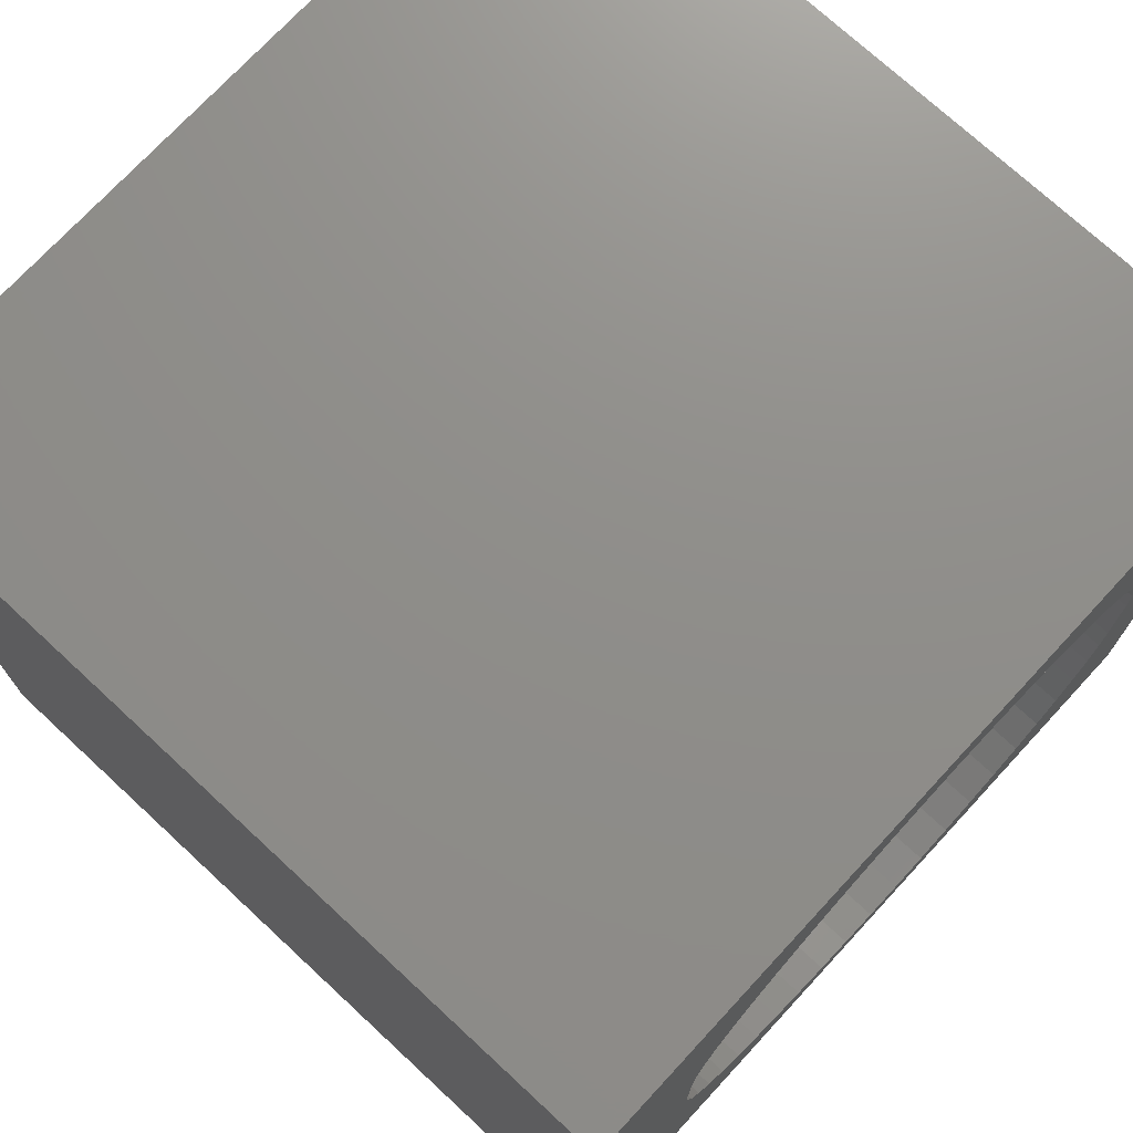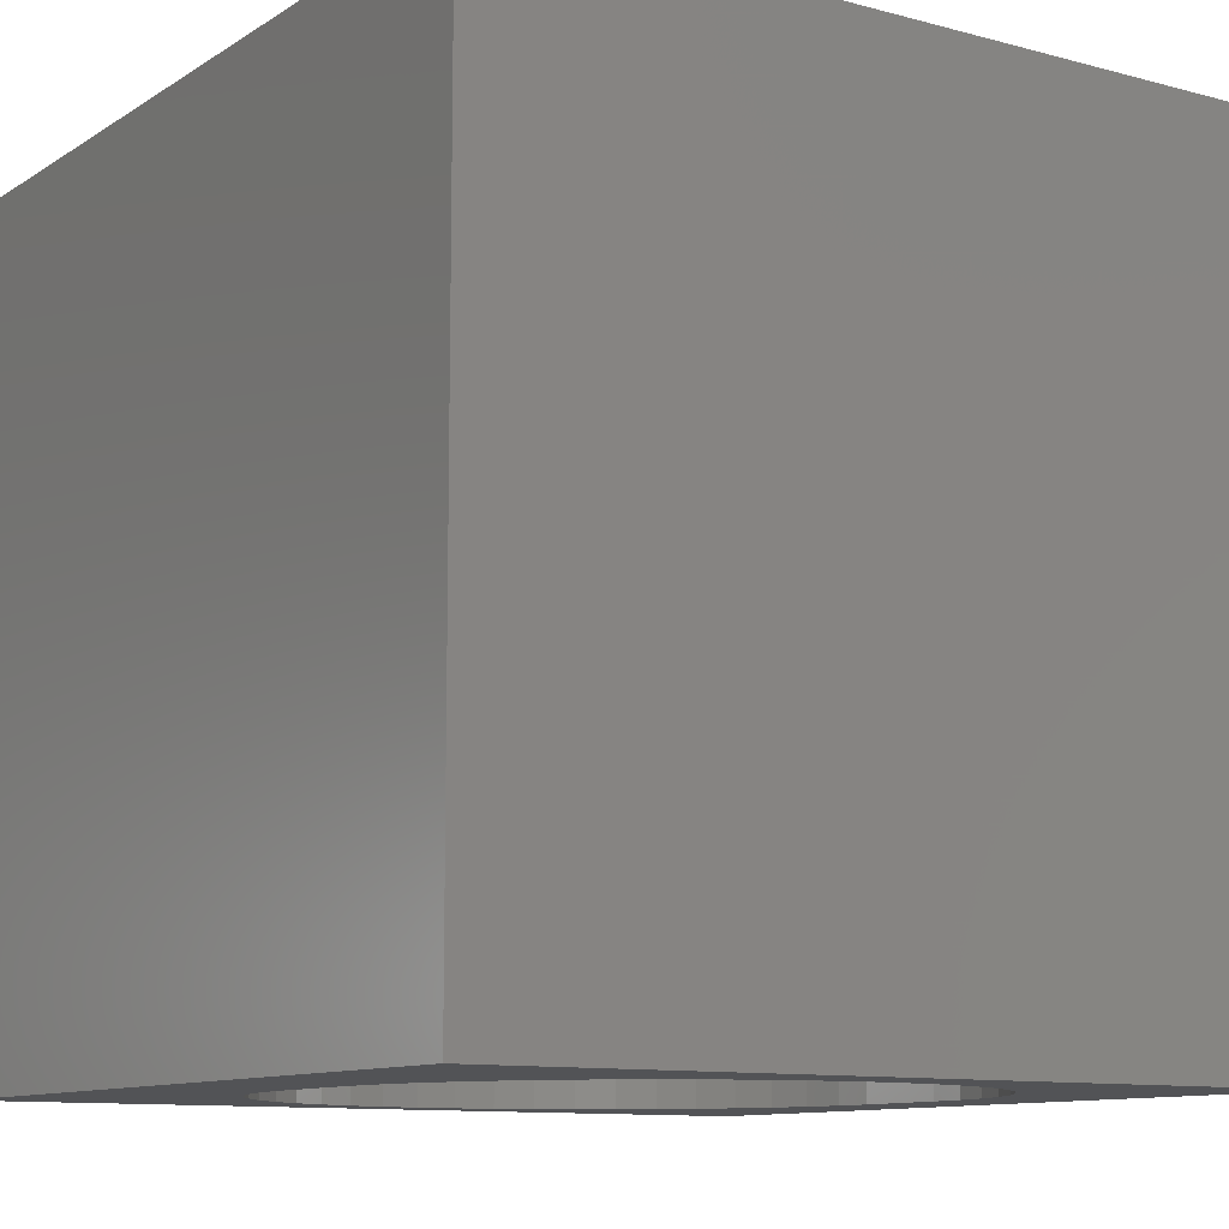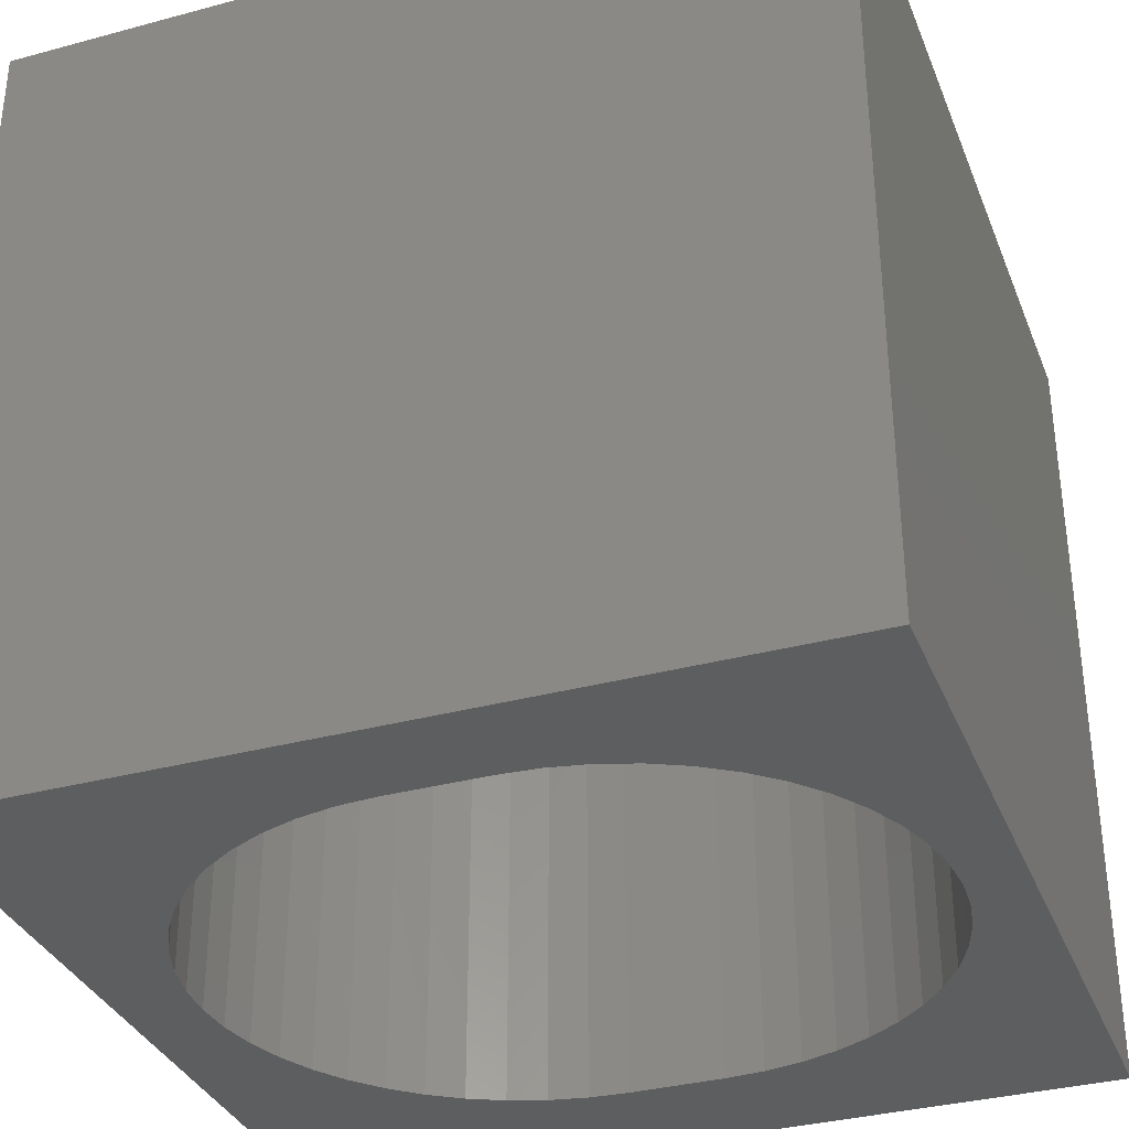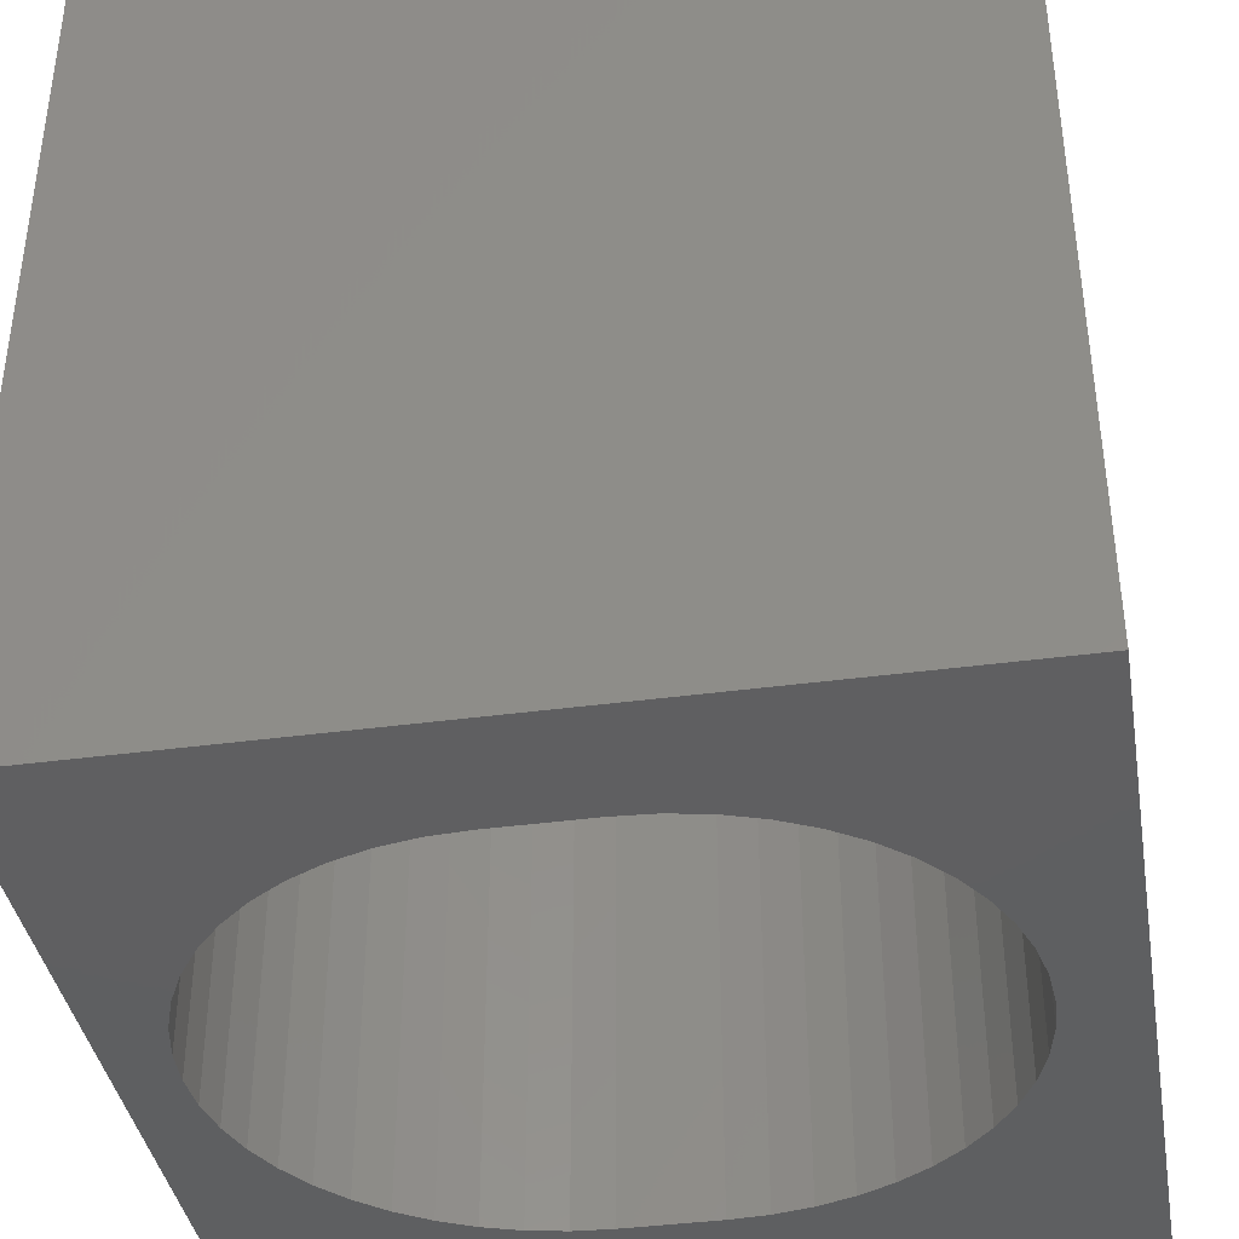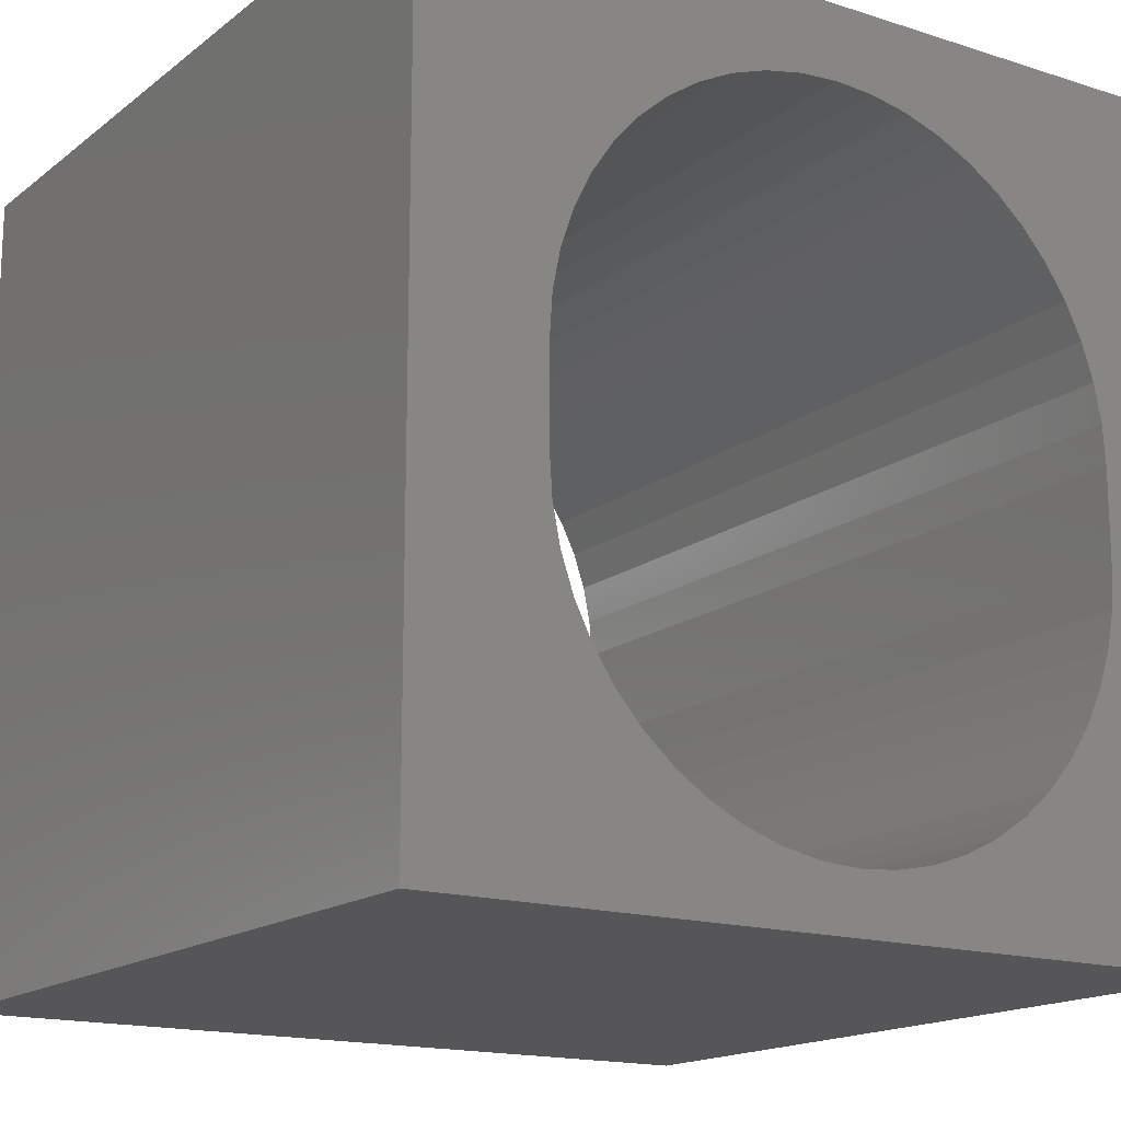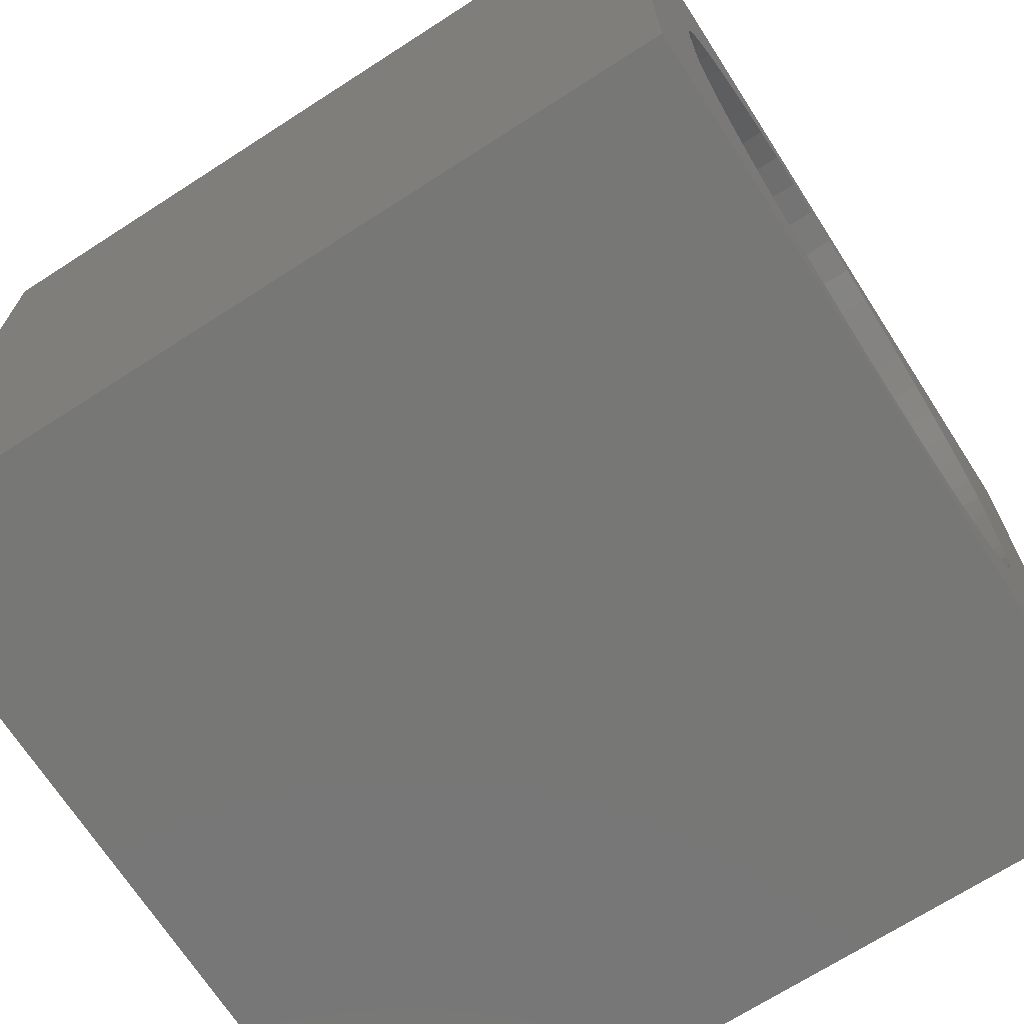
<metadata>
{"format":"stl","ext":"stl","renderer":"f3d","projection":"perspective","resolution":1024,"background":"white","views":[{"elev":73.5,"azim":132.8,"up":"+Y"},{"elev":-10.7,"azim":146.3,"up":"+Z"},{"elev":-34.3,"azim":-70.0,"up":"+Z"},{"elev":-39.1,"azim":99.6,"up":"+Z"},{"elev":-16.2,"azim":146.5,"up":"+Y"},{"elev":-69.8,"azim":-57.2,"up":"+Y"}]}
</metadata>
<code>
# stl→obj: 108 verts, 216 faces
v 0 10 10
v 0 10 0
v 0 0 10
v 0 0 0
v 7.015 8.346 10
v 7.371 8.033 10
v 10 10 10
v 5.747 0.8107 10
v 5.282 0.7182 10
v 10 0 10
v 4.809 0.6872 10
v 8.156 6.858 10
v 8.309 6.409 10
v 8.401 3.837 10
v 8.309 3.373 10
v 8.156 2.924 10
v 7.947 2.499 10
v 4.336 0.7182 10
v 3.871 0.8107 10
v 3.423 0.963 10
v 5.747 8.971 10
v 6.196 8.819 10
v 6.621 8.609 10
v 7.683 7.677 10
v 7.947 7.283 10
v 7.683 2.105 10
v 7.371 1.748 10
v 7.015 1.436 10
v 6.621 1.173 10
v 6.196 0.963 10
v 1.671 2.499 10
v 1.935 2.105 10
v 2.247 1.748 10
v 3.871 8.971 10
v 4.336 9.064 10
v 4.809 9.095 10
v 5.282 9.064 10
v 2.998 1.173 10
v 2.604 1.436 10
v 8.401 5.944 10
v 8.432 5.472 10
v 8.432 4.31 10
v 1.462 2.924 10
v 1.31 3.373 10
v 1.217 3.837 10
v 1.31 6.409 10
v 1.462 6.858 10
v 1.671 7.283 10
v 1.935 7.677 10
v 2.247 8.033 10
v 2.604 8.346 10
v 2.998 8.609 10
v 3.423 8.819 10
v 1.186 4.31 10
v 1.186 5.472 10
v 1.217 5.944 10
v 10 10 0
v 10 0 0
v 3.871 8.971 0
v 3.423 8.819 0
v 1.217 3.837 0
v 1.31 3.373 0
v 1.935 2.105 0
v 2.247 1.748 0
v 2.604 1.436 0
v 5.282 0.7182 0
v 4.809 0.6872 0
v 4.336 0.7182 0
v 3.871 0.8107 0
v 2.247 8.033 0
v 1.935 7.677 0
v 1.462 2.924 0
v 1.671 2.499 0
v 7.015 8.346 0
v 6.621 8.609 0
v 6.196 8.819 0
v 5.747 8.971 0
v 2.998 8.609 0
v 2.604 8.346 0
v 2.998 1.173 0
v 3.423 0.963 0
v 8.401 5.944 0
v 8.309 6.409 0
v 8.156 6.858 0
v 7.947 7.283 0
v 5.282 9.064 0
v 4.809 9.095 0
v 4.336 9.064 0
v 1.671 7.283 0
v 1.462 6.858 0
v 1.31 6.409 0
v 5.747 0.8107 0
v 6.196 0.963 0
v 6.621 1.173 0
v 7.683 7.677 0
v 7.371 8.033 0
v 7.015 1.436 0
v 7.371 1.748 0
v 7.683 2.105 0
v 7.947 2.499 0
v 8.156 2.924 0
v 8.309 3.373 0
v 1.217 5.944 0
v 1.186 5.472 0
v 1.186 4.31 0
v 8.401 3.837 0
v 8.432 4.31 0
v 8.432 5.472 0
f 1 2 3
f 3 2 4
f 5 6 7
f 8 9 10
f 10 9 11
f 10 11 3
f 7 12 13
f 14 15 10
f 10 15 16
f 10 16 17
f 11 18 3
f 3 18 19
f 3 19 20
f 21 22 7
f 7 22 23
f 7 23 5
f 6 24 7
f 7 24 25
f 7 25 12
f 17 26 10
f 10 26 27
f 10 27 28
f 28 29 10
f 10 29 30
f 10 30 8
f 31 3 32
f 32 3 33
f 34 35 1
f 1 35 36
f 1 36 7
f 7 36 37
f 7 37 21
f 20 38 3
f 3 38 39
f 3 39 33
f 13 40 7
f 7 40 41
f 7 41 10
f 10 41 42
f 10 42 14
f 31 43 3
f 3 43 44
f 3 44 45
f 46 47 1
f 1 47 48
f 48 49 1
f 1 49 50
f 1 50 51
f 51 52 1
f 1 52 53
f 1 53 34
f 45 54 3
f 3 54 55
f 3 55 1
f 1 55 56
f 1 56 46
f 57 7 58
f 58 7 10
f 59 60 2
f 4 61 62
f 63 64 4
f 4 64 65
f 66 58 67
f 67 58 4
f 67 4 68
f 68 4 69
f 2 70 71
f 62 72 4
f 4 72 73
f 4 73 63
f 74 75 57
f 57 75 76
f 57 76 77
f 60 78 2
f 2 78 79
f 2 79 70
f 65 80 4
f 4 80 81
f 4 81 69
f 82 83 57
f 57 83 84
f 57 84 85
f 77 86 57
f 57 86 87
f 57 87 2
f 2 87 88
f 2 88 59
f 71 89 2
f 2 89 90
f 2 90 91
f 66 92 58
f 58 92 93
f 58 93 94
f 85 95 57
f 57 95 96
f 57 96 74
f 94 97 58
f 58 97 98
f 58 98 99
f 99 100 58
f 58 100 101
f 58 101 102
f 91 103 2
f 2 103 104
f 2 104 4
f 4 104 105
f 4 105 61
f 102 106 58
f 58 106 107
f 58 107 57
f 57 107 108
f 57 108 82
f 7 57 1
f 1 57 2
f 58 10 4
f 4 10 3
f 105 54 45
f 105 45 61
f 61 45 44
f 61 44 62
f 62 44 43
f 62 43 72
f 72 43 31
f 72 31 73
f 73 31 32
f 73 32 63
f 63 32 33
f 63 33 64
f 64 33 39
f 64 39 65
f 65 39 38
f 65 38 80
f 80 38 20
f 80 20 81
f 81 20 19
f 81 19 69
f 69 19 18
f 69 18 68
f 68 18 11
f 68 11 67
f 67 11 9
f 67 9 66
f 66 9 8
f 66 8 92
f 92 8 30
f 92 30 93
f 93 30 29
f 93 29 94
f 94 29 28
f 94 28 97
f 97 28 27
f 97 27 98
f 98 27 26
f 98 26 99
f 99 26 17
f 99 17 100
f 100 17 16
f 100 16 101
f 101 16 15
f 101 15 102
f 102 15 14
f 102 14 106
f 106 14 42
f 106 42 107
f 105 104 54
f 54 104 55
f 108 41 40
f 108 40 82
f 82 40 13
f 82 13 83
f 83 13 12
f 83 12 84
f 84 12 25
f 84 25 85
f 85 25 24
f 85 24 95
f 95 24 6
f 95 6 96
f 96 6 5
f 96 5 74
f 74 5 23
f 74 23 75
f 75 23 22
f 75 22 76
f 76 22 21
f 76 21 77
f 77 21 37
f 77 37 86
f 86 37 36
f 86 36 87
f 87 36 35
f 87 35 88
f 88 35 34
f 88 34 59
f 59 34 53
f 59 53 60
f 60 53 52
f 60 52 78
f 78 52 51
f 78 51 79
f 79 51 50
f 79 50 70
f 70 50 49
f 70 49 71
f 71 49 48
f 71 48 89
f 89 48 47
f 89 47 90
f 90 47 46
f 90 46 91
f 91 46 56
f 91 56 103
f 103 56 55
f 103 55 104
f 108 107 41
f 41 107 42

</code>
